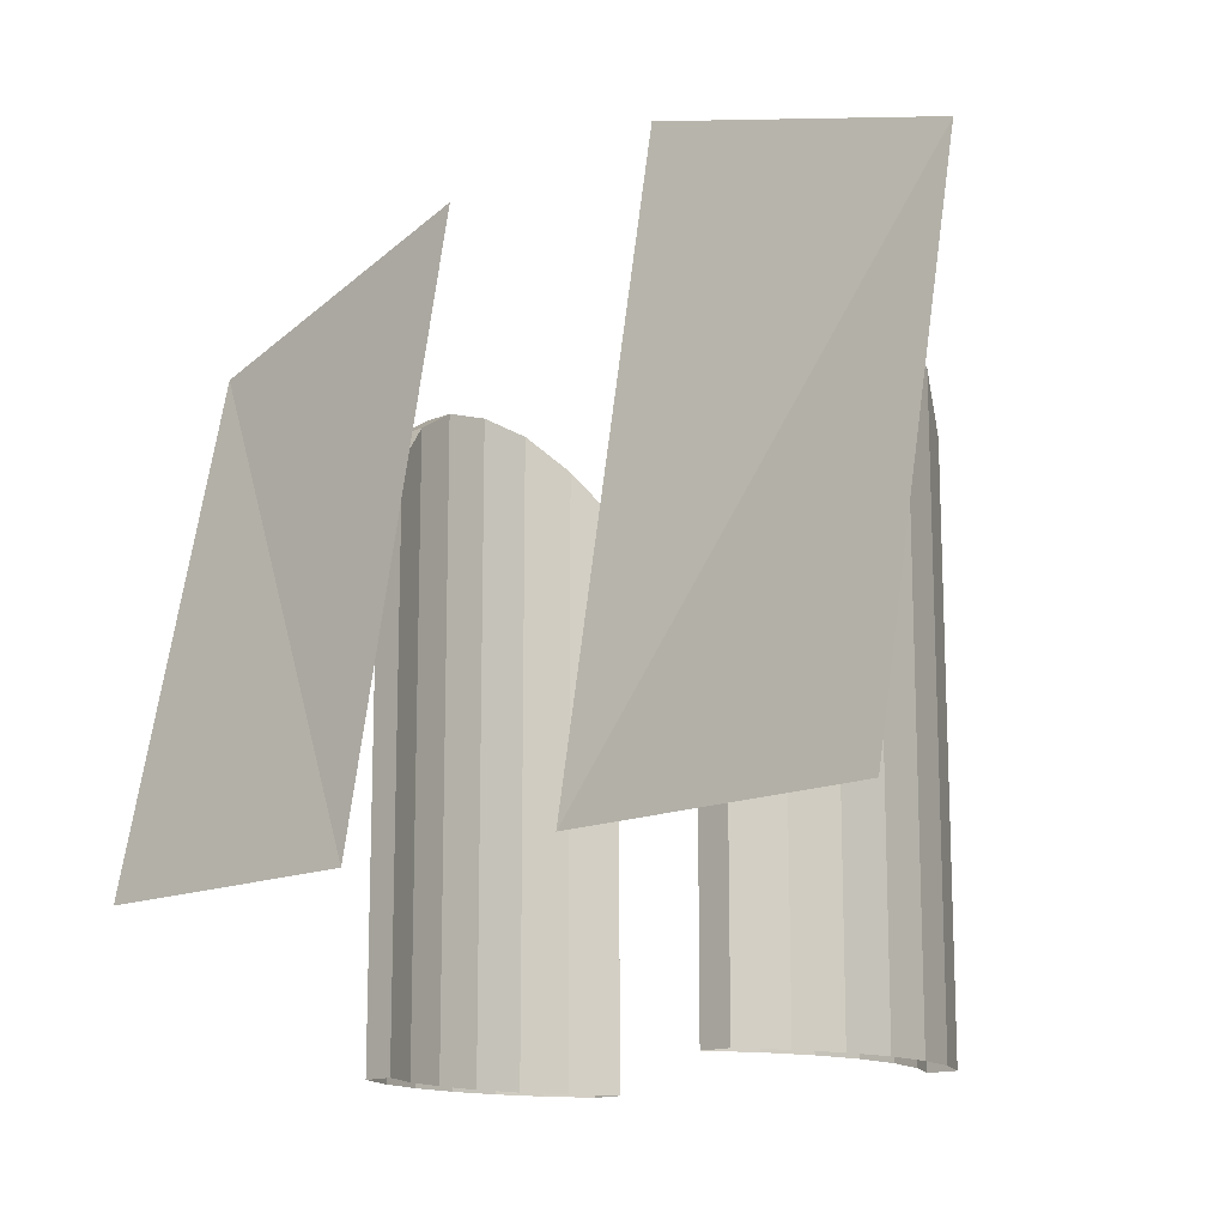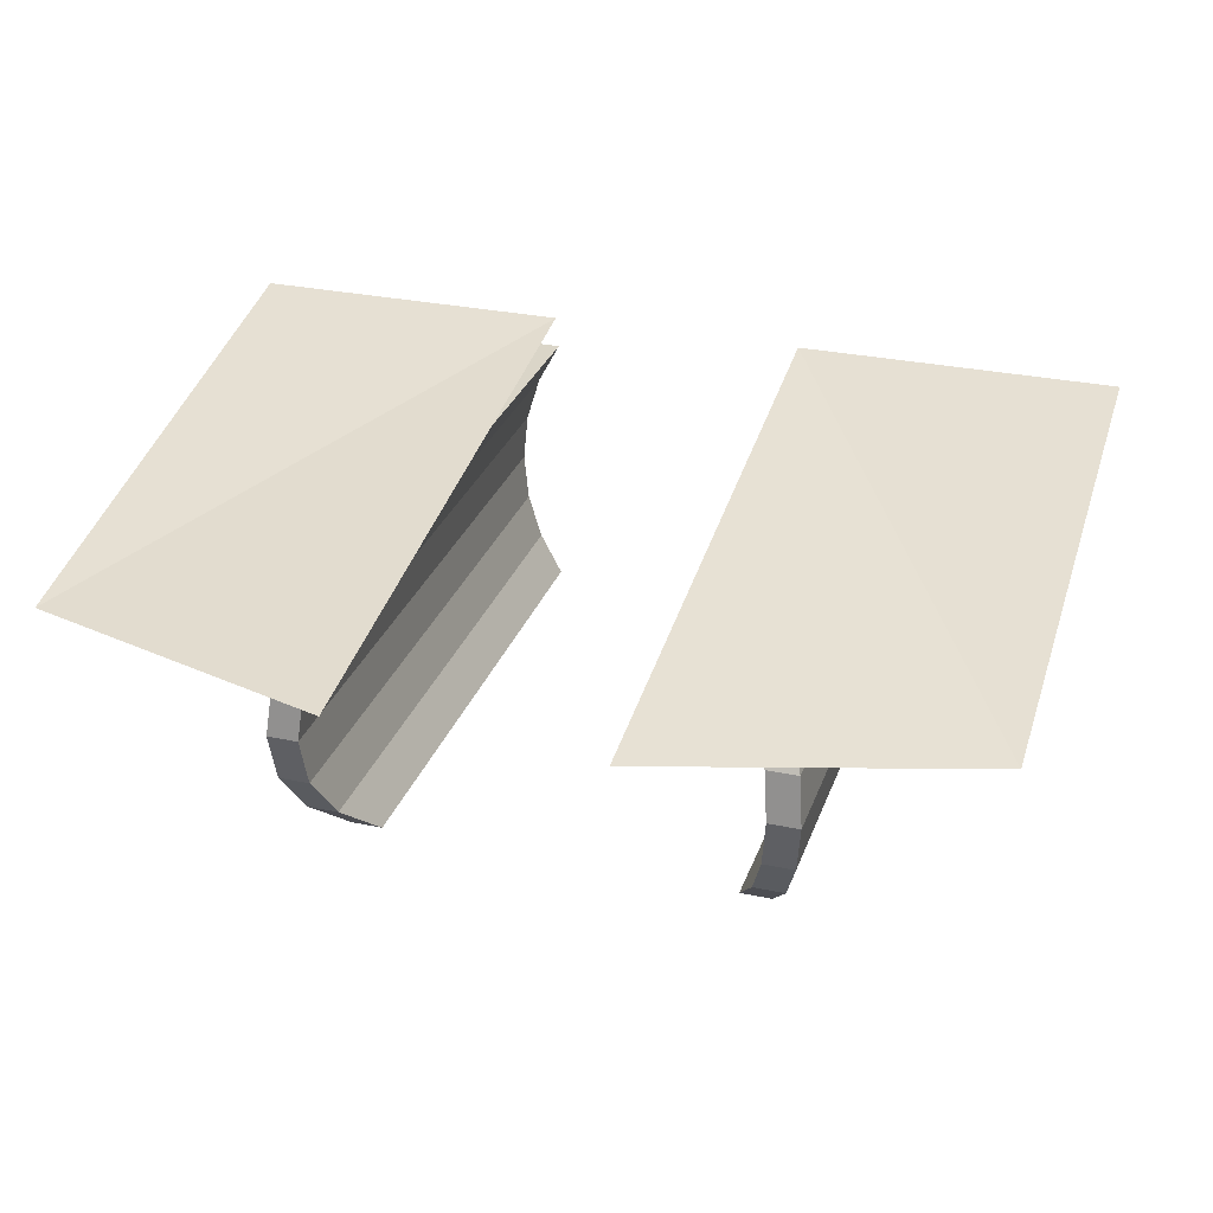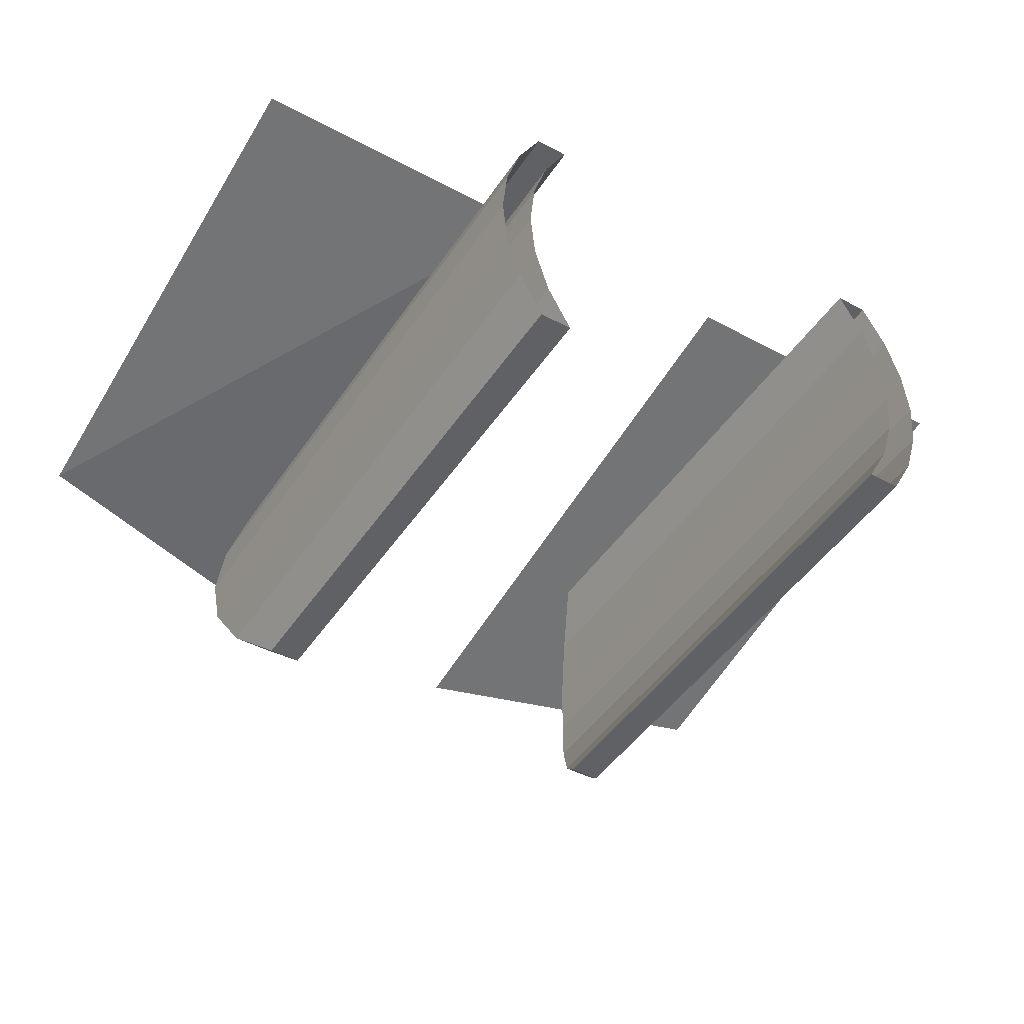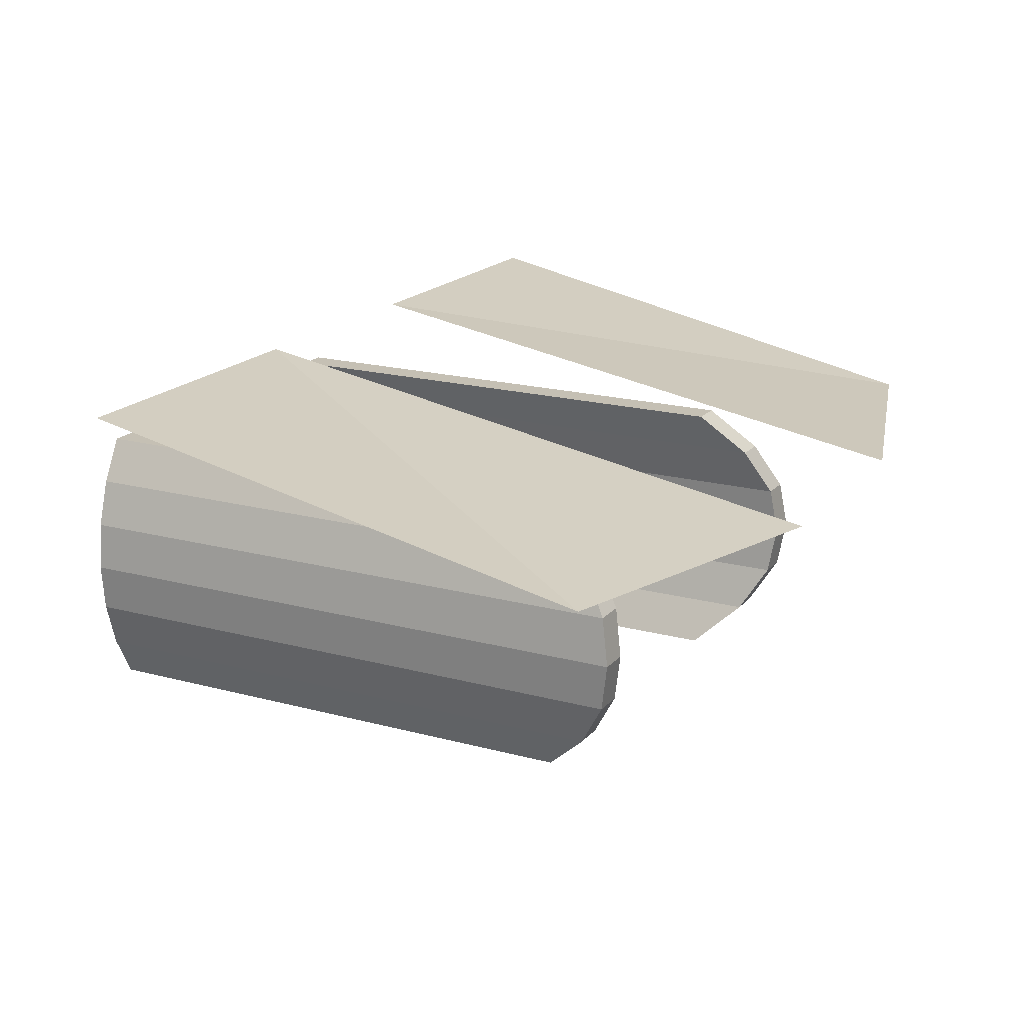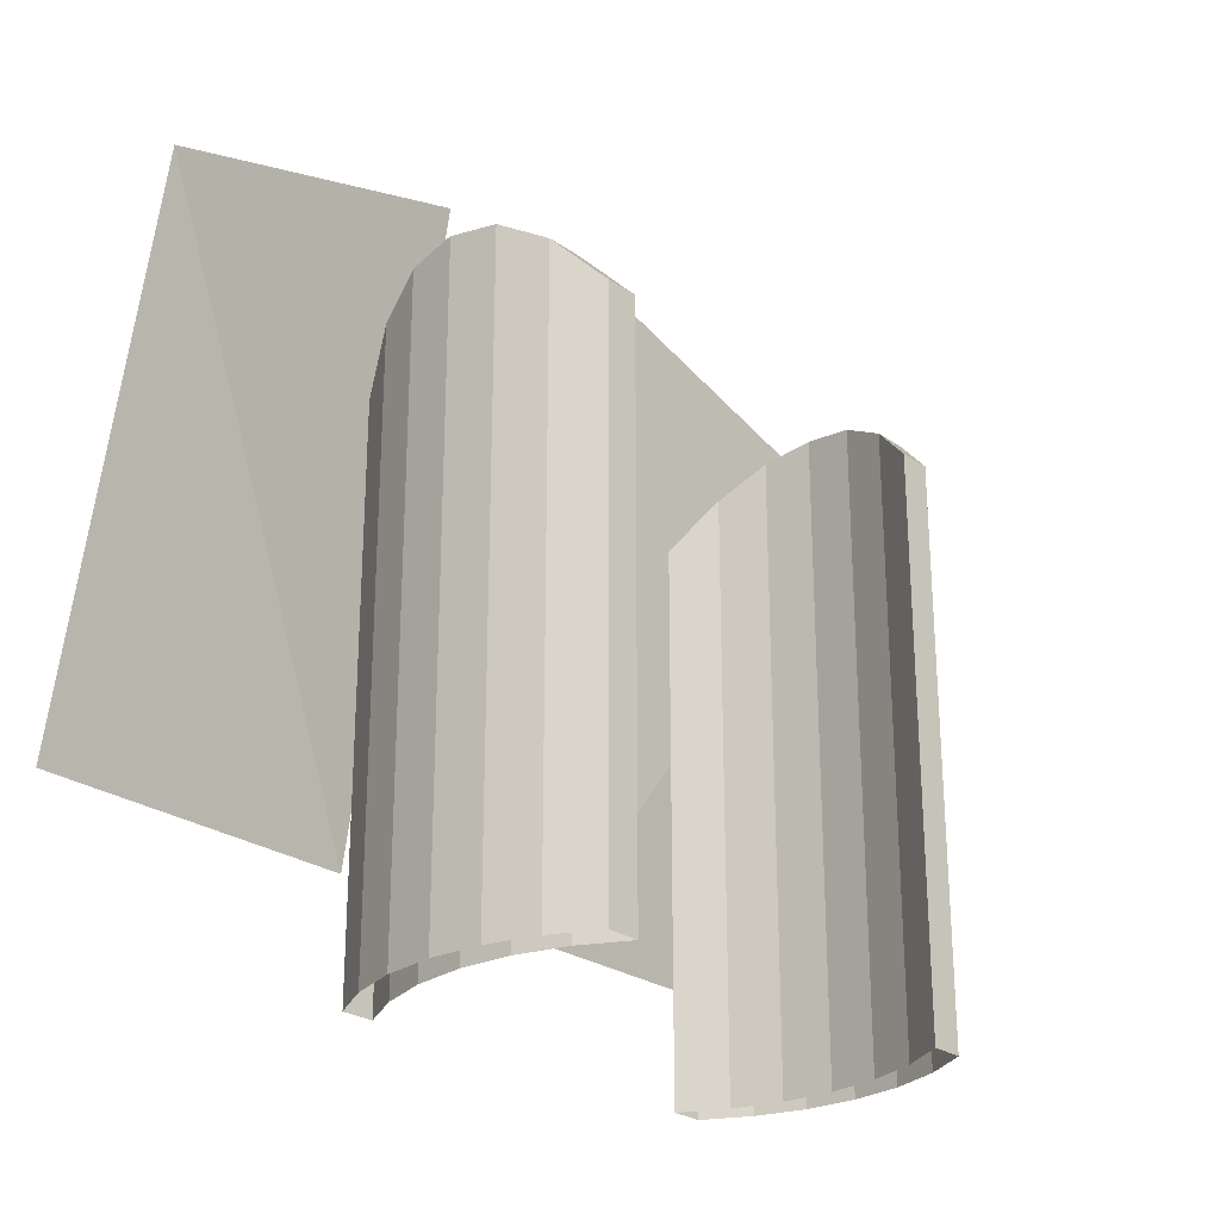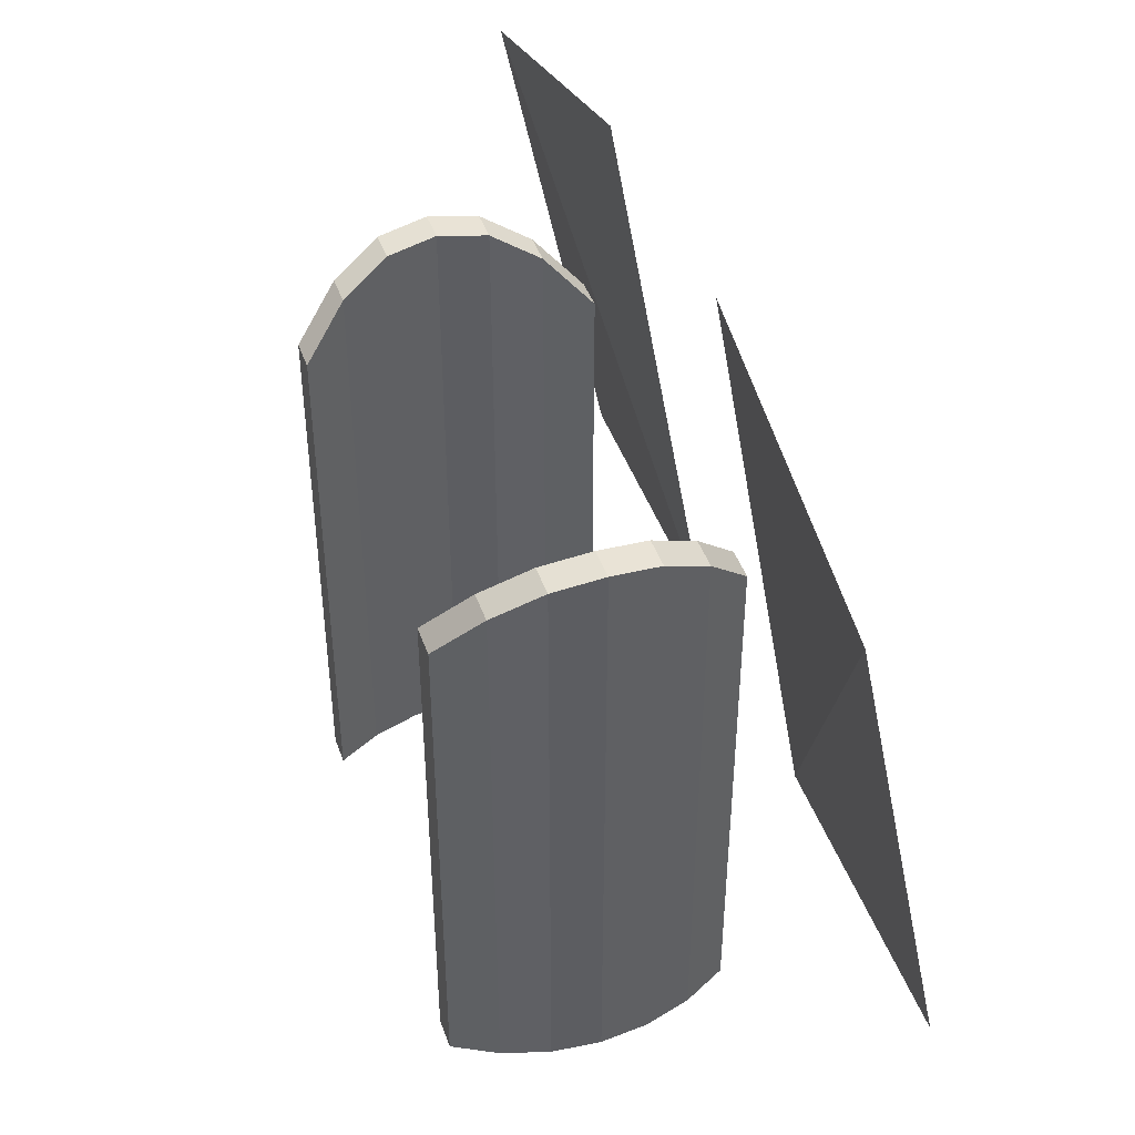
<metadata>
{"format":"obj","ext":"obj","renderer":"f3d","projection":"perspective","resolution":1024,"background":"white","views":[{"elev":-14.2,"azim":44.2,"up":"+Y"},{"elev":29.1,"azim":-162.5,"up":"+Z"},{"elev":-45.7,"azim":-31.7,"up":"+Z"},{"elev":18.4,"azim":117.6,"up":"+Z"},{"elev":-26.0,"azim":132.7,"up":"+Y"},{"elev":44.3,"azim":-108.9,"up":"+Y"}]}
</metadata>
<code>
o Cylinder
v -0.2826 1.117 -0.2222
v -0.2826 0.25 -0.2222
v 0.3326 0.25 -0.2222
v 0.3326 1.117 -0.2222
v 0.3696 0.25 -0.1531
v 0.3696 1.192 -0.1531
v 0.3923 0.25 -0.07804
v 0.3923 1.238 -0.07804
v 0.4 0.25 -0
v 0.4 1.25 -0
v 0.3923 0.25 0.07804
v 0.3923 1.238 0.07804
v 0.3696 0.25 0.1531
v 0.3696 1.192 0.1531
v 0.3326 0.25 0.2222
v 0.3326 1.117 0.2222
v -0.3196 1.192 0.1531
v -0.3196 0.25 0.1531
v -0.2826 1.117 0.2222
v -0.2826 0.25 0.2222
v 0.2826 1.117 0.2222
v 0.2826 0.25 0.2222
v 0.3196 1.192 0.1531
v 0.3196 0.25 0.1531
v 0.3423 1.238 0.07804
v 0.3423 0.25 0.07804
v 0.35 1.25 -0
v 0.35 0.25 -0
v 0.3423 1.238 -0.07804
v 0.3423 0.25 -0.07804
v 0.3196 1.192 -0.1531
v 0.3196 0.25 -0.1531
v 0.2826 1.117 -0.2222
v 0.2826 0.25 -0.2222
v -0.3326 0.25 0.2222
v -0.3326 1.117 0.2222
v -0.3696 0.25 0.1531
v -0.3696 1.192 0.1531
v -0.3923 0.25 0.07804
v -0.3923 1.238 0.07804
v -0.4 0.25 -0
v -0.4 1.25 -0
v -0.3923 0.25 -0.07804
v -0.3923 1.238 -0.07804
v -0.3696 0.25 -0.1531
v -0.3696 1.192 -0.1531
v -0.3326 0.25 -0.2222
v -0.3326 1.117 -0.2222
v -0.3196 1.192 -0.1531
v -0.3196 0.25 -0.1531
v -0.3423 1.238 -0.07804
v -0.3423 0.25 -0.07804
v -0.35 1.25 -0
v -0.35 0.25 -0
v -0.3423 1.238 0.07804
v -0.3423 0.25 0.07804
v -0.7 0.5076 0.3868
v -0.2 0.5076 0.3868
v -0.7 1.342 0.2132
v -0.2 1.492 0.2132
v 0.2 0.5076 0.3868
v 0.7 0.5076 0.3868
v 0.2 1.492 0.2132
v 0.7 1.342 0.2132
f 12 10 27
f 8 29 27
f 4 6 5
f 6 8 7
f 8 10 9
f 9 10 12
f 11 12 14
f 13 14 16
f 54 52 51
f 54 53 55
f 56 55 17
f 18 17 19
f 24 22 21
f 26 24 23
f 28 26 25
f 28 27 29
f 30 29 31
f 32 31 33
f 36 38 37
f 38 40 39
f 40 42 41
f 41 42 44
f 43 44 46
f 45 46 48
f 6 31 29
f 4 33 31
f 34 33 4
f 50 2 1
f 52 50 49
f 25 23 14
f 23 21 16
f 16 21 22
f 19 36 35
f 17 38 36
f 55 40 38
f 53 42 40
f 53 51 44
f 51 49 46
f 49 1 48
f 48 1 2
f 58 60 59
f 61 62 64
f 25 12 27
f 10 8 27
f 3 4 5
f 5 6 7
f 7 8 9
f 11 9 12
f 13 11 14
f 15 13 16
f 53 54 51
f 56 54 55
f 18 56 17
f 20 18 19
f 23 24 21
f 25 26 23
f 27 28 25
f 30 28 29
f 32 30 31
f 34 32 33
f 35 36 37
f 37 38 39
f 39 40 41
f 43 41 44
f 45 43 46
f 47 45 48
f 8 6 29
f 6 4 31
f 3 34 4
f 49 50 1
f 51 52 49
f 12 25 14
f 14 23 16
f 15 16 22
f 20 19 35
f 19 17 36
f 17 55 38
f 55 53 40
f 42 53 44
f 44 51 46
f 46 49 48
f 47 48 2
f 57 58 59
f 63 61 64

</code>
